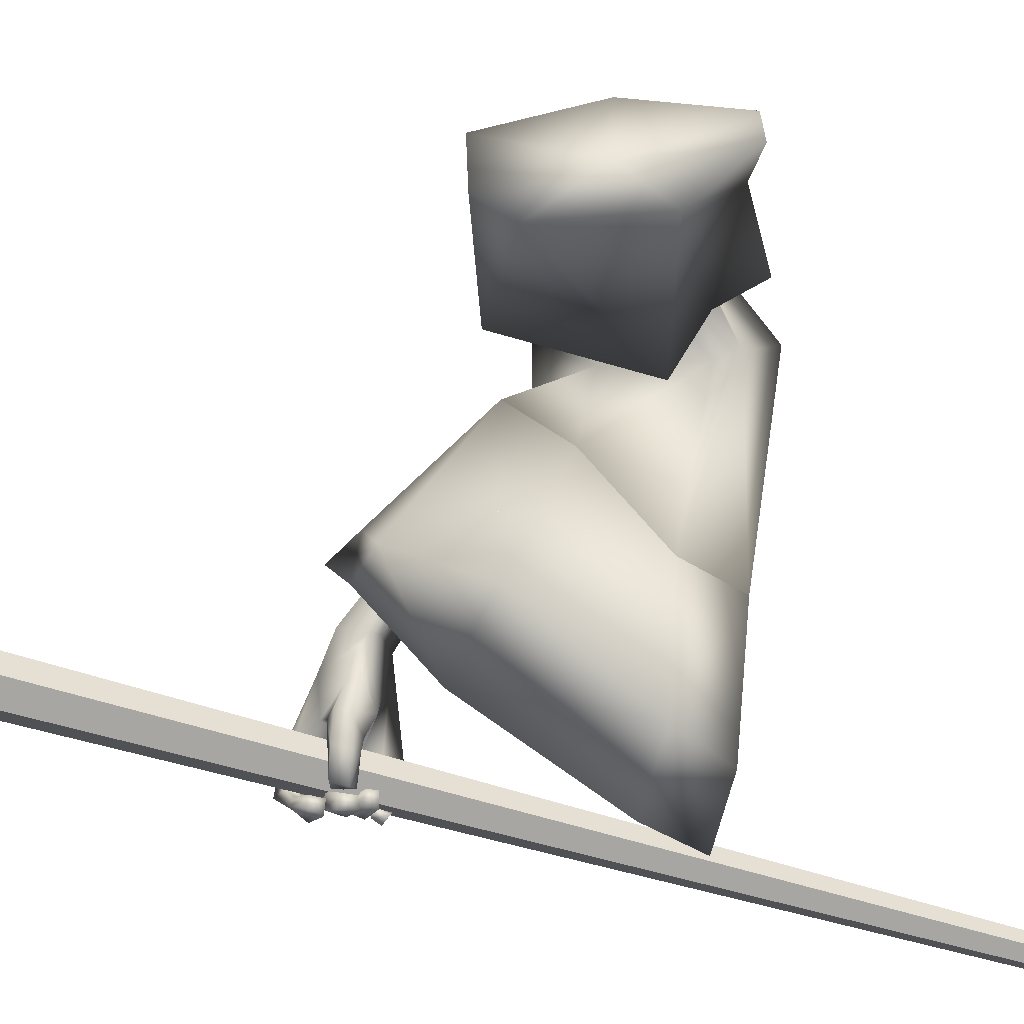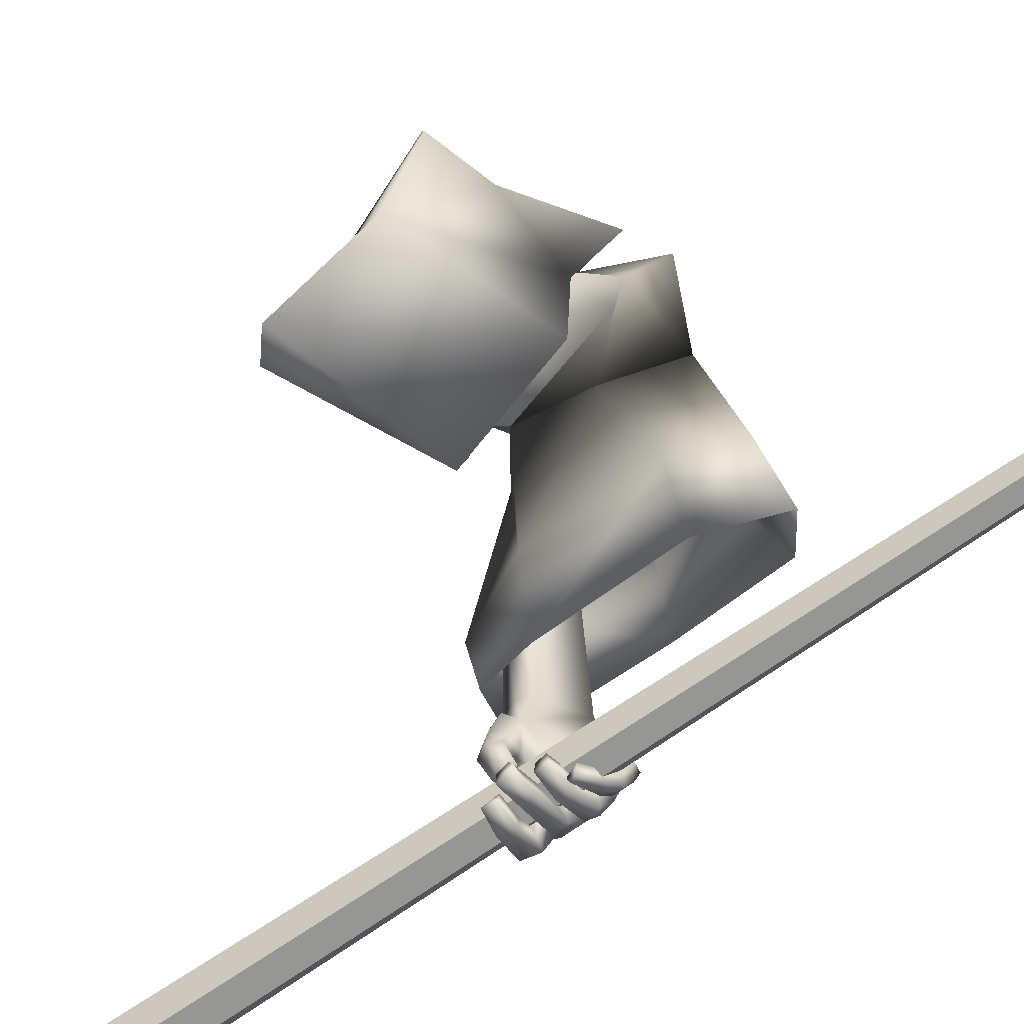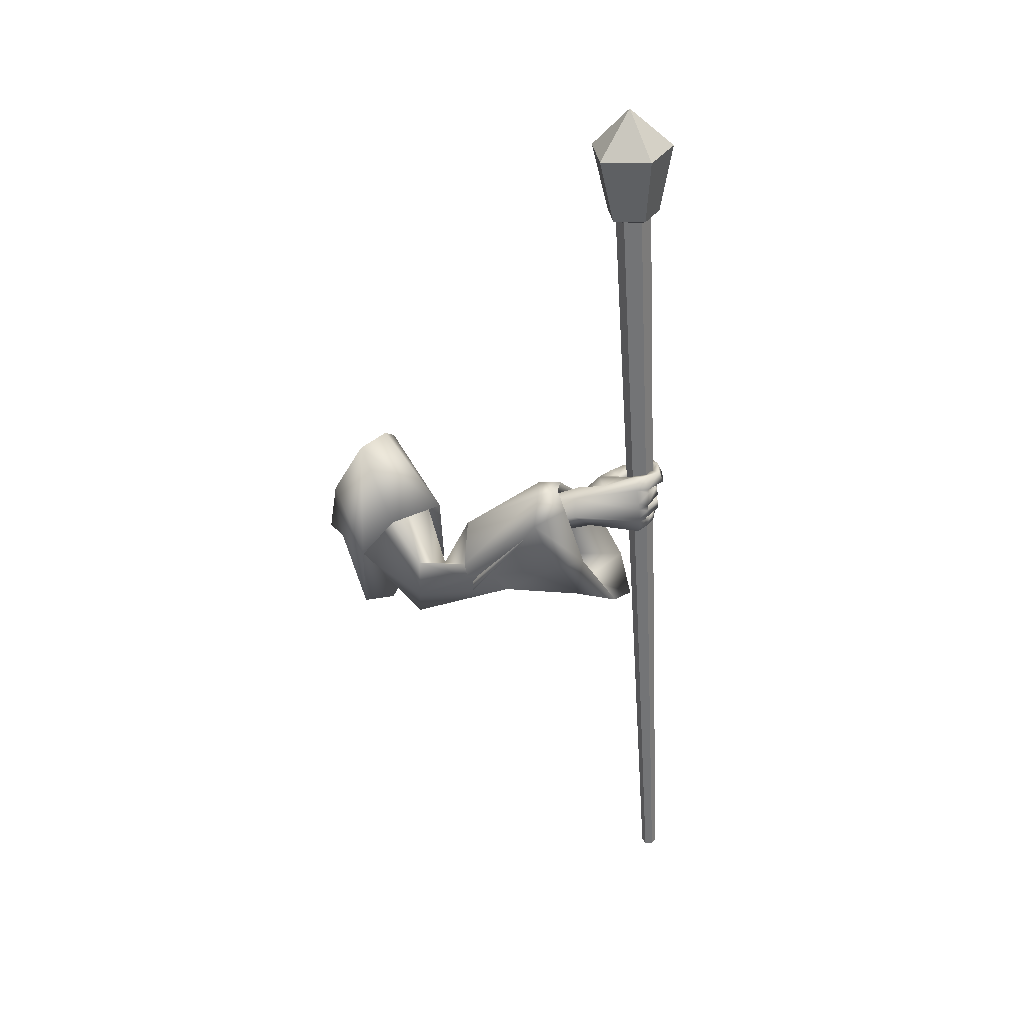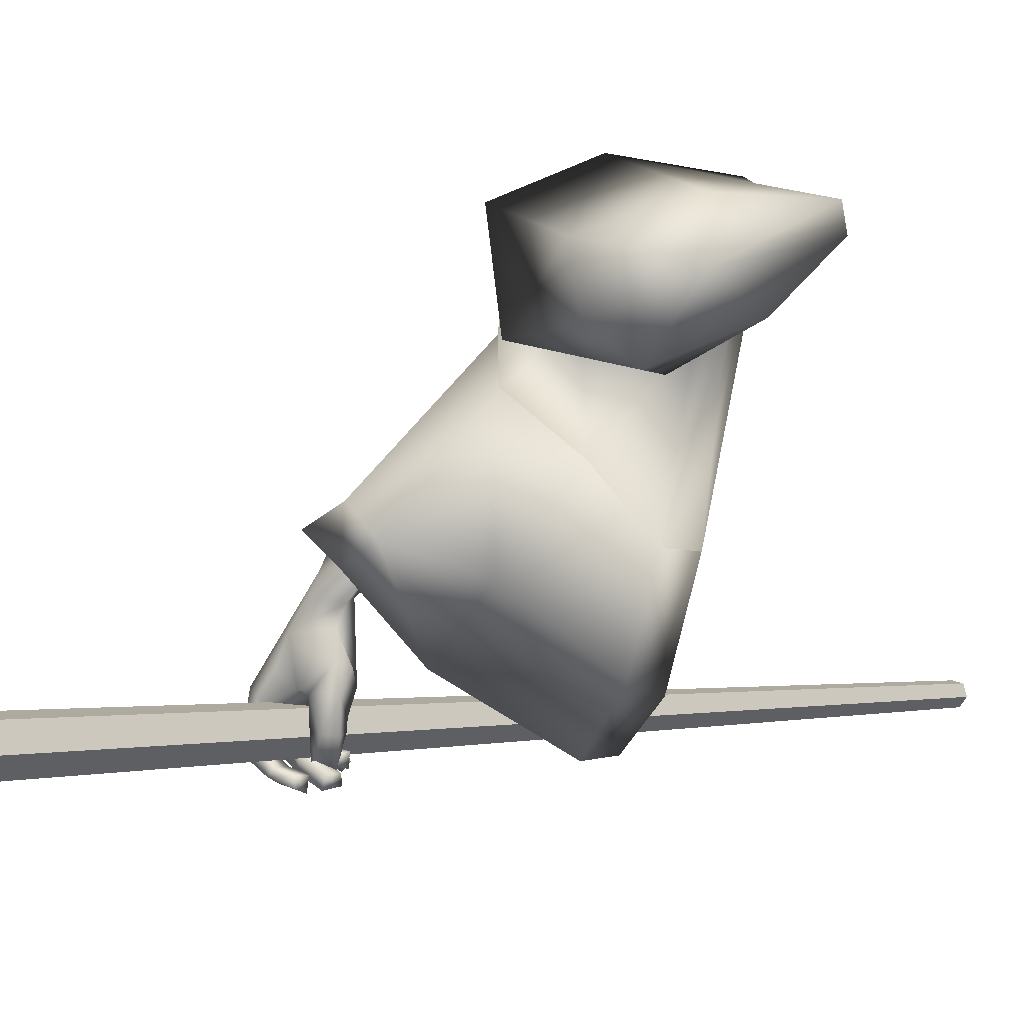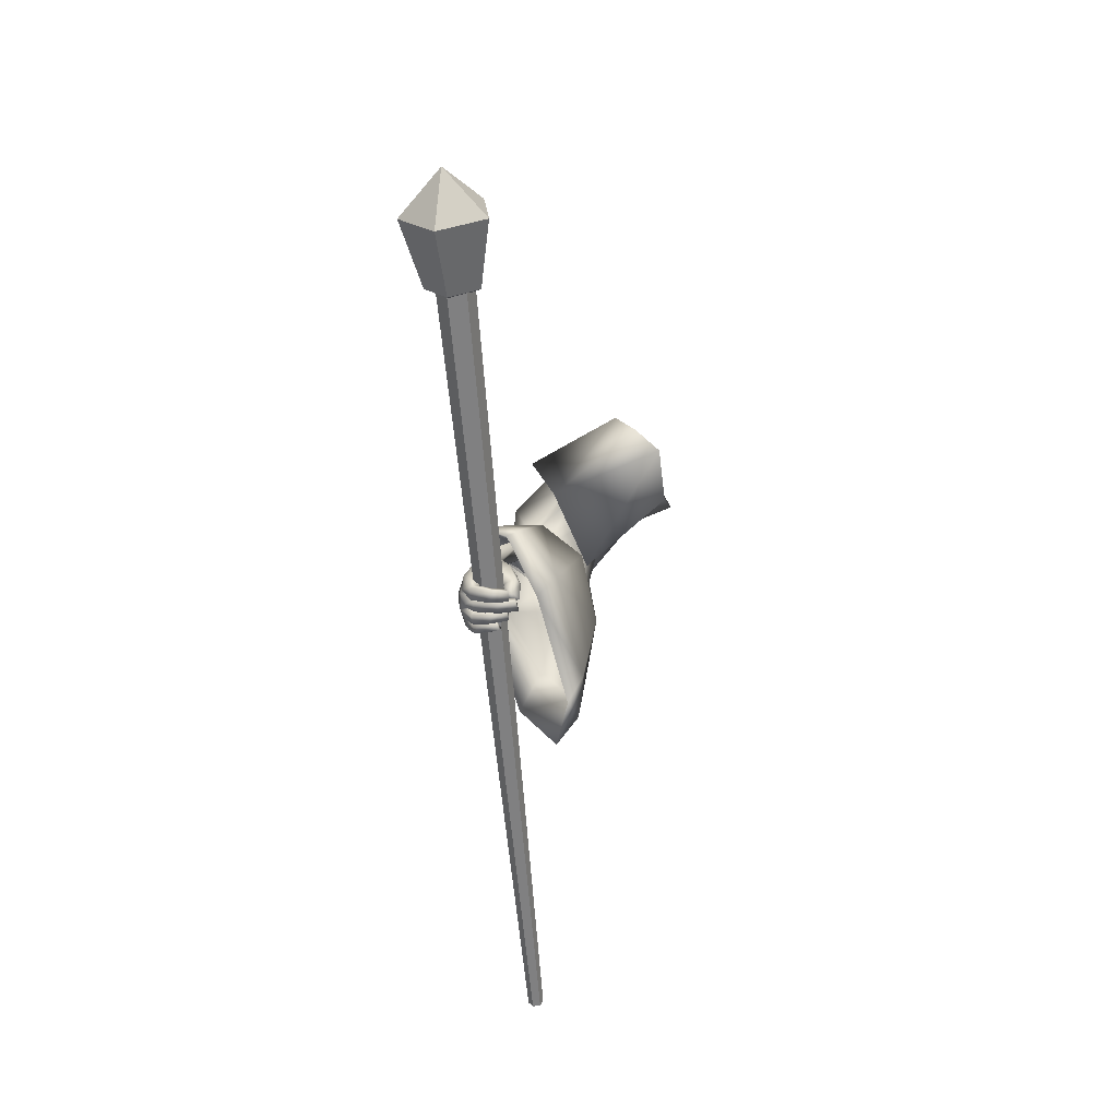
<metadata>
{"format":"obj","ext":"obj","renderer":"f3d","projection":"perspective","resolution":1024,"background":"white","views":[{"elev":-22.7,"azim":-118.4,"up":"+Z"},{"elev":-75.4,"azim":-57.9,"up":"+Z"},{"elev":26.6,"azim":59.6,"up":"+Y"},{"elev":8.1,"azim":-140.4,"up":"+Z"},{"elev":35.3,"azim":167.3,"up":"+Y"}]}
</metadata>
<code>
o Wizard.002_Plane.000
v 0.1376 -0.0285 -0.01681
v 0.1705 0.03769 -0.08266
v 0.1948 0.1779 -0.1165
v 0.2567 0.1975 -0.009228
v 0.1944 0.08856 0.0234
v 0.1407 -0.02409 0.01366
v 0.2333 0.2072 -0.07807
v 0.1923 0.09034 -0.03838
v 0.4727 0.08058 -0.2684
v 0.4226 0.03324 -0.1911
v 0.4875 0.1062 -0.2474
v 0.4264 0.046 -0.1831
v 0.5596 0.1206 -0.349
v 0.5719 0.1588 -0.3448
v 0.5256 0.0503 -0.2507
v 0.4622 0.02249 -0.1866
v 0.6049 0.08653 -0.3457
v 0.524 0.07303 -0.2339
v 0.4597 0.03123 -0.1807
v 0.5997 0.1102 -0.3127
v 0.6151 0.1499 -0.4609
v 0.625 0.1787 -0.4368
v 0.6245 0.06245 -0.4506
v 0.6415 0.06465 -0.44
v 0.6492 0.09702 -0.4356
v 0.6133 0.07786 -0.4815
v 0.6328 0.07616 -0.4817
v 0.6033 0.08498 -0.495
v 0.6185 0.08529 -0.4948
v 0.5872 0.09546 -0.5037
v 0.5933 0.101 -0.5136
v 0.6469 0.08892 -0.4378
v 0.6212 0.08864 -0.459
v 0.6354 0.09062 -0.475
v 0.6264 0.09706 -0.4881
v 0.5982 0.1091 -0.5064
v 0.6208 0.06822 -0.4654
v 0.6185 0.09661 -0.4701
v 0.6103 0.1042 -0.4862
v 0.5954 0.1113 -0.5001
v 0.6392 0.07098 -0.462
v 0.6415 0.08631 -0.4566
v 0.6217 0.08889 -0.4668
v 0.6465 0.094 -0.4546
v 0.6223 0.09605 -0.4597
v 0.6361 0.1025 -0.4886
v 0.616 0.1012 -0.4753
v 0.6071 0.1106 -0.5052
v 0.5965 0.1055 -0.4903
v 0.574 0.1135 -0.506
v 0.5709 0.1149 -0.4896
v 0.6057 0.1282 -0.5024
v 0.576 0.1305 -0.5011
v 0.6027 0.1261 -0.4888
v 0.5732 0.1271 -0.4896
v 0.6397 0.1203 -0.4859
v 0.6203 0.1226 -0.4751
v 0.652 0.1117 -0.4531
v 0.6215 0.1167 -0.4629
v 0.6493 0.121 -0.4552
v 0.6247 0.1218 -0.4563
v 0.6329 0.1311 -0.4905
v 0.6128 0.1281 -0.4736
v 0.5922 0.136 -0.5117
v 0.5913 0.1342 -0.4911
v 0.5585 0.1389 -0.5155
v 0.5569 0.1426 -0.503
v 0.5966 0.1546 -0.4901
v 0.5607 0.1579 -0.5018
v 0.5983 0.1544 -0.5064
v 0.5637 0.1603 -0.5171
v 0.635 0.15 -0.4843
v 0.6131 0.1472 -0.4756
v 0.6264 0.1473 -0.4585
v 0.6502 0.1498 -0.4559
v 0.619 0.1525 -0.4679
v 0.648 0.1561 -0.4549
v 0.6214 0.1597 -0.4879
v 0.6409 0.1625 -0.4961
v 0.6014 0.1621 -0.4998
v 0.6091 0.1648 -0.5164
v 0.5757 0.1641 -0.5038
v 0.5767 0.1658 -0.5205
v 0.6011 0.1822 -0.4975
v 0.5788 0.1804 -0.502
v 0.6051 0.1859 -0.5063
v 0.5758 0.1825 -0.5136
v 0.6211 0.1816 -0.484
v 0.6399 0.1845 -0.4879
v 0.6238 0.1782 -0.4572
v 0.6358 0.1805 -0.4532
v 0.6512 0.1321 -0.4313
v 0.652 0.1184 -0.4326
v 0.6431 0.1587 -0.4319
v 0.641 0.1688 -0.4315
v 0.6173 0.1765 -0.4434
v 0.6163 0.1416 -0.4585
v 0.6177 0.1254 -0.4568
v 0.6187 0.117 -0.4569
v 0.5548 0.1358 -0.3512
v 0.6001 0.1627 -0.3793
v 0.5511 0.1272 -0.4271
v 0.6095 0.1711 -0.4129
v 0.557 0.1478 -0.3727
v 0.5427 0.1421 -0.4069
v 0.5504 0.1404 -0.4524
v 0.5443 0.1561 -0.4321
v 0.5486 0.144 -0.4652
v 0.5435 0.158 -0.4662
v 0.5646 0.1398 -0.4941
v 0.5533 0.1522 -0.4983
v 0.5842 0.1417 -0.4408
v 0.5738 0.1468 -0.4472
v 0.5714 0.1486 -0.4623
v 0.5523 0.1722 -0.4625
v 0.5764 0.1468 -0.4925
v 0.568 0.1659 -0.4893
v 0.5748 0.1637 -0.4649
v 0.5782 0.1586 -0.4931
v 0.5543 0.168 -0.4257
v 0.5684 0.139 -0.4486
v 0.5749 0.1648 -0.4313
v 0.5869 0.1656 -0.4283
v 0.5509 0.1587 -0.4016
v 0.5826 0.1416 -0.3252
v 0.2149 -0.05658 -0.01303
v 0.3542 0.1075 -0.003588
v 0.3474 0.0533 -0.005495
v 0.2859 -0.03747 -0.04744
v 0.3134 0.004169 -0.06349
v 0.3574 0.08861 -0.05755
v 0.3639 0.08778 -0.1044
v 0.4407 -0.0111 -0.07559
v 0.4642 0.02045 -0.03136
v 0.4192 -0.0211 -0.1133
v 0.3491 -0.09931 -0.1189
v 0.4942 -0.02431 -0.1241
v 0.3927 -0.09496 -0.06702
v 0.4277 -0.1191 -0.2515
v 0.3319 -0.12 -0.1126
v 0.4591 -0.0573 -0.2016
v 0.4375 0.06649 -0.1579
v 0.3641 -0.0672 -0.3073
v 0.3731 0.02638 -0.2196
v 0.4906 0.005626 -0.12
v 0.2217 -0.01065 0.02444
v 0.3411 -0.1667 -0.09281
v 0.3135 -0.04461 -0.004277
v 0.3814 -0.1517 -0.3224
v 0.3114 -0.07656 -0.09058
v 0.3459 -0.05066 -0.1506
v 0.4041 0.1034 -0.1115
v 0.423 0.1032 0.005357
v 0.3631 0.01422 0.04576
v 0.307 -0.1365 -0.04708
v 0.316 -0.1222 0.02072
v 0.2076 0.04439 -0.06825
v 0.2331 0.1036 -0.08885
v 0.2275 0.1344 -0.08377
v 0.2238 0.1348 -0.02276
v 0.1958 0.07856 -0.01736
v 0.2145 0.04114 -0.04478
v 0.2014 0.0268 -0.02381
v 0.4942 -0.02431 -0.1241
v 0.4277 -0.1191 -0.2515
v 0.4591 -0.0573 -0.2016
v 0.5591 0.08903 -0.2435
v 0.4375 0.06649 -0.1579
v 0.5026 0.1542 -0.2886
v 0.3641 -0.0672 -0.3073
v 0.3731 0.02638 -0.2196
v 0.5462 0.148 -0.2588
v 0.4906 0.005626 -0.12
v 0.4899 -0.1394 -0.3908
v 0.5491 -0.02693 -0.2991
v 0.447 0.0643 -0.3283
v 0.4209 -0.09312 -0.4382
v 0.3814 -0.1517 -0.3224
v 0.436 -0.1689 -0.4646
v 0.5788 0.1681 -0.2847
v 0.601 0.1306 -0.2891
v 0.5394 0.1618 -0.316
v 0.5461 -0.1445 -0.4524
v 0.4925 -0.1736 -0.5276
v 0.4688 -0.08577 -0.5164
v 0.5835 -0.006212 -0.3458
v 0.5029 0.08694 -0.4115
v 0.4513 -0.03742 -0.2261
v 0.4322 -0.07499 -0.2565
v 0.5459 0.07527 -0.2556
v 0.4797 -0.06729 -0.1454
v 0.4607 -0.06129 -0.1605
v 0.4984 0.13 -0.2934
v 0.3935 -0.04344 -0.2904
v 0.3989 0.0135 -0.2371
v 0.535 0.1248 -0.2684
v 0.4782 -0.04909 -0.1451
v 0.4877 -0.1165 -0.3793
v 0.5375 -0.02209 -0.3023
v 0.4518 0.05451 -0.3268
v 0.4298 -0.07766 -0.4191
v 0.404 -0.09488 -0.2996
v 0.4425 -0.1413 -0.4413
v 0.5594 -0.8142 -0.5655
v 0.5533 -0.8124 -0.579
v 0.5385 -0.8115 -0.5804
v 0.5298 -0.8122 -0.5683
v 0.5359 -0.8139 -0.5549
v 0.5507 -0.8149 -0.5535
v 0.6668 0.7302 -0.4052
v 0.6533 0.7341 -0.4352
v 0.6204 0.7363 -0.4383
v 0.6011 0.7347 -0.4115
v 0.6147 0.7308 -0.3815
v 0.6475 0.7286 -0.3784
v 0.6851 0.7306 -0.401
v 0.655 0.7376 -0.4522
v 0.5966 0.7396 -0.4393
v 0.5906 0.7339 -0.38
v 0.6453 0.7283 -0.3563
v 0.7207 0.8516 -0.3856
v 0.6737 0.8626 -0.4658
v 0.5824 0.8658 -0.4456
v 0.573 0.8568 -0.3529
v 0.6584 0.8481 -0.3159
v 0.6333 0.7127 -0.4079
v 0.6461 0.9344 -0.3852
f 215 208 209
f 213 206 207
f 211 204 205
f 204 215 209
f 208 213 207
f 212 205 206
f 204 207 206
f 212 214 211
f 216 225 220
f 224 218 219
f 222 216 217
f 225 219 220
f 218 222 217
f 220 226 216
f 218 226 219
f 216 226 217
f 219 226 220
f 217 226 218
f 225 227 224
f 223 227 222
f 221 227 225
f 224 227 223
f 222 227 221
f 215 214 208
f 213 212 206
f 211 210 204
f 204 210 215
f 208 214 213
f 212 211 205
f 206 205 204
f 204 209 208
f 208 207 204
f 210 211 214
f 212 213 214
f 214 215 210
f 216 221 225
f 224 223 218
f 222 221 216
f 225 224 219
f 218 223 222
f 5 4 8
f 1 6 8
f 6 5 8
f 1 2 126
f 7 3 8
f 6 146 5
f 3 2 8
f 2 1 8
f 6 126 146
f 4 7 8
f 6 1 126
f 9 12 11
f 11 100 13
f 13 15 9
f 9 16 10
f 11 20 125
f 11 19 18
f 20 15 17
f 18 16 15
f 112 99 102
f 13 100 102
f 17 32 20
f 20 93 125
f 17 23 24
f 37 27 41
f 26 29 27
f 28 31 29
f 41 34 42
f 27 35 34
f 29 36 35
f 43 26 37
f 26 39 28
f 28 40 30
f 39 36 40
f 30 36 31
f 35 38 34
f 33 37 23
f 24 42 32
f 23 41 24
f 43 34 38
f 42 45 44
f 43 33 45
f 45 46 44
f 47 48 46
f 49 50 48
f 50 52 48
f 49 55 51
f 53 54 52
f 51 53 50
f 54 47 57
f 48 56 46
f 52 57 56
f 46 58 44
f 47 59 57
f 59 56 57
f 58 61 60
f 61 62 60
f 62 65 64
f 64 67 66
f 65 69 67
f 69 70 71
f 71 64 66
f 62 70 72
f 70 73 72
f 65 73 68
f 63 74 73
f 60 72 75
f 74 72 73
f 74 77 75
f 76 79 77
f 78 81 79
f 80 83 81
f 80 85 82
f 81 87 86
f 86 85 84
f 82 87 83
f 78 84 80
f 79 86 89
f 86 88 89
f 76 88 78
f 77 89 91
f 89 90 91
f 32 44 25
f 58 25 44
f 60 93 58
f 75 92 60
f 77 94 75
f 95 91 22
f 90 22 91
f 90 21 96
f 74 21 76
f 61 97 74
f 99 61 59
f 99 45 33
f 67 71 66
f 123 103 96
f 103 22 96
f 102 104 105
f 101 100 14
f 102 107 106
f 106 109 108
f 108 111 110
f 121 102 106
f 106 114 113
f 110 114 108
f 109 117 111
f 117 118 119
f 116 118 114
f 117 116 111
f 107 115 109
f 115 122 118
f 118 113 114
f 106 113 121
f 121 113 112
f 122 112 113
f 21 123 96
f 107 124 120
f 105 104 124
f 100 101 104
f 122 124 123
f 95 22 101
f 95 125 94
f 94 125 92
f 92 125 93
f 25 20 32
f 9 10 12
f 13 9 11
f 11 14 100
f 13 17 15
f 9 15 16
f 125 14 11
f 11 18 20
f 11 12 19
f 20 18 15
f 18 19 16
f 23 17 33
f 13 102 17
f 112 21 97
f 112 97 98
f 17 102 99
f 99 33 17
f 112 98 99
f 17 24 32
f 20 25 93
f 37 26 27
f 26 28 29
f 28 30 31
f 41 27 34
f 27 29 35
f 29 31 36
f 43 38 26
f 26 38 39
f 28 39 40
f 39 35 36
f 30 40 36
f 35 39 38
f 33 43 37
f 24 41 42
f 23 37 41
f 43 42 34
f 42 43 45
f 45 47 46
f 47 49 48
f 49 51 50
f 50 53 52
f 49 54 55
f 53 55 54
f 51 55 53
f 54 49 47
f 48 52 56
f 52 54 57
f 46 56 58
f 47 45 59
f 59 58 56
f 58 59 61
f 61 63 62
f 62 63 65
f 64 65 67
f 65 68 69
f 69 68 70
f 71 70 64
f 62 64 70
f 70 68 73
f 65 63 73
f 63 61 74
f 60 62 72
f 74 75 72
f 74 76 77
f 76 78 79
f 78 80 81
f 80 82 83
f 80 84 85
f 81 83 87
f 86 87 85
f 82 85 87
f 78 88 84
f 79 81 86
f 86 84 88
f 76 90 88
f 77 79 89
f 89 88 90
f 32 42 44
f 58 93 25
f 60 92 93
f 75 94 92
f 77 95 94
f 95 77 91
f 90 96 22
f 90 76 21
f 74 97 21
f 61 98 97
f 99 98 61
f 99 59 45
f 67 69 71
f 103 101 22
f 102 100 104
f 102 105 107
f 106 107 109
f 108 109 111
f 121 112 102
f 106 108 114
f 110 116 114
f 109 115 117
f 117 115 118
f 116 119 118
f 110 111 116
f 117 119 116
f 107 120 115
f 115 120 122
f 118 122 113
f 122 123 112
f 21 112 123
f 107 105 124
f 103 123 101
f 122 120 124
f 124 104 101
f 101 123 124
f 101 14 125
f 125 95 101
f 5 127 4
f 146 128 5
f 7 132 3
f 132 2 3
f 133 132 131
f 128 134 127
f 135 130 132
f 148 138 128
f 141 137 138
f 145 135 133
f 135 144 136
f 147 139 138
f 136 143 140
f 136 129 130
f 2 129 126
f 134 145 133
f 134 131 127
f 4 131 7
f 140 149 147
f 140 148 129
f 129 146 126
f 142 171 144
f 144 170 143
f 143 178 149
f 139 166 141
f 145 168 142
f 149 165 139
f 141 164 137
f 137 173 145
f 172 168 173
f 165 175 166
f 178 174 165
f 168 176 171
f 176 170 171
f 172 182 169
f 174 186 175
f 179 183 174
f 187 177 176
f 169 187 176
f 181 172 167
f 167 173 164
f 185 179 177
f 177 178 170
f 186 167 175
f 167 166 175
f 192 196 197
f 189 199 198
f 202 198 203
f 195 193 192
f 194 200 195
f 196 182 180
f 198 186 183
f 203 183 184
f 201 187 200
f 193 187 182
f 196 181 190
f 197 190 191
f 203 185 201
f 202 201 194
f 186 190 181
f 188 190 199
f 188 195 192
f 5 128 127
f 146 148 128
f 7 131 132
f 132 130 2
f 133 135 132
f 128 138 134
f 135 136 130
f 148 147 138
f 134 138 137
f 139 141 138
f 145 142 135
f 135 142 144
f 147 149 139
f 136 144 143
f 136 140 129
f 2 130 129
f 134 137 145
f 134 133 131
f 4 127 131
f 140 143 149
f 140 147 148
f 129 148 146
f 142 168 171
f 144 171 170
f 143 170 178
f 139 165 166
f 145 173 168
f 149 178 165
f 141 166 164
f 137 164 173
f 172 169 168
f 165 174 175
f 178 179 174
f 168 169 176
f 176 177 170
f 172 180 182
f 174 183 186
f 179 184 183
f 187 185 177
f 169 182 187
f 181 180 172
f 167 172 173
f 185 184 179
f 177 179 178
f 186 181 167
f 167 164 166
f 192 193 196
f 189 188 199
f 202 189 198
f 195 200 193
f 194 201 200
f 196 193 182
f 198 199 186
f 203 198 183
f 201 185 187
f 193 200 187
f 196 180 181
f 197 196 190
f 203 184 185
f 202 203 201
f 186 199 190
f 188 191 190
f 188 189 194
f 202 194 189
f 192 197 191
f 188 194 195
f 192 191 188
f 4 154 153
f 126 150 155
f 126 156 146
f 4 152 7
f 146 154 5
f 3 152 151
f 2 151 150
f 160 154 161
f 162 150 157
f 163 155 162
f 160 152 153
f 163 154 156
f 158 152 159
f 157 151 158
f 158 161 157
f 4 5 154
f 126 2 150
f 126 155 156
f 4 153 152
f 146 156 154
f 3 7 152
f 2 3 151
f 160 153 154
f 162 155 150
f 163 156 155
f 160 159 152
f 163 161 154
f 158 151 152
f 157 150 151
f 162 157 161
f 158 159 160
f 160 161 158
f 163 162 161

</code>
